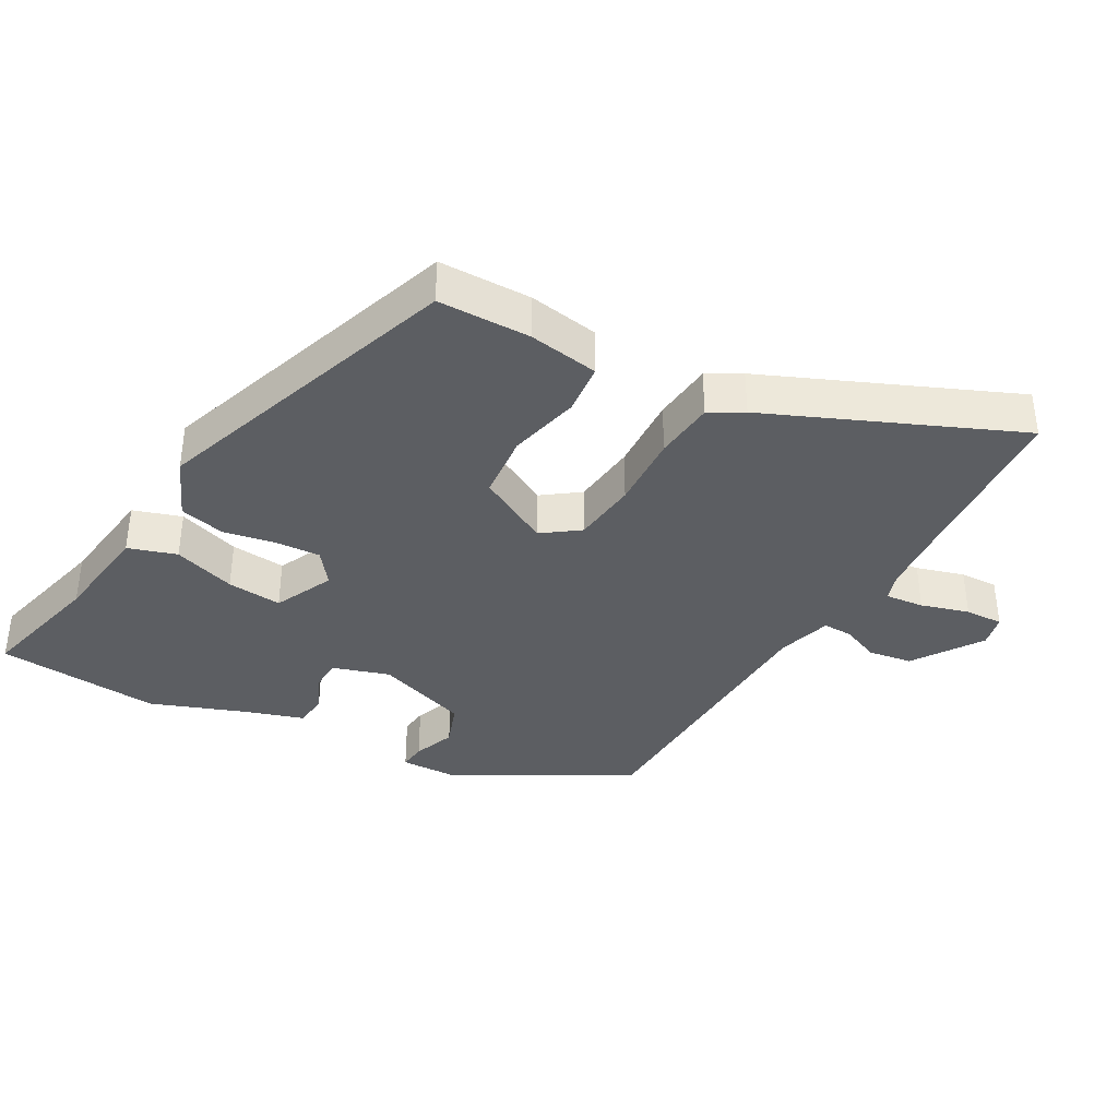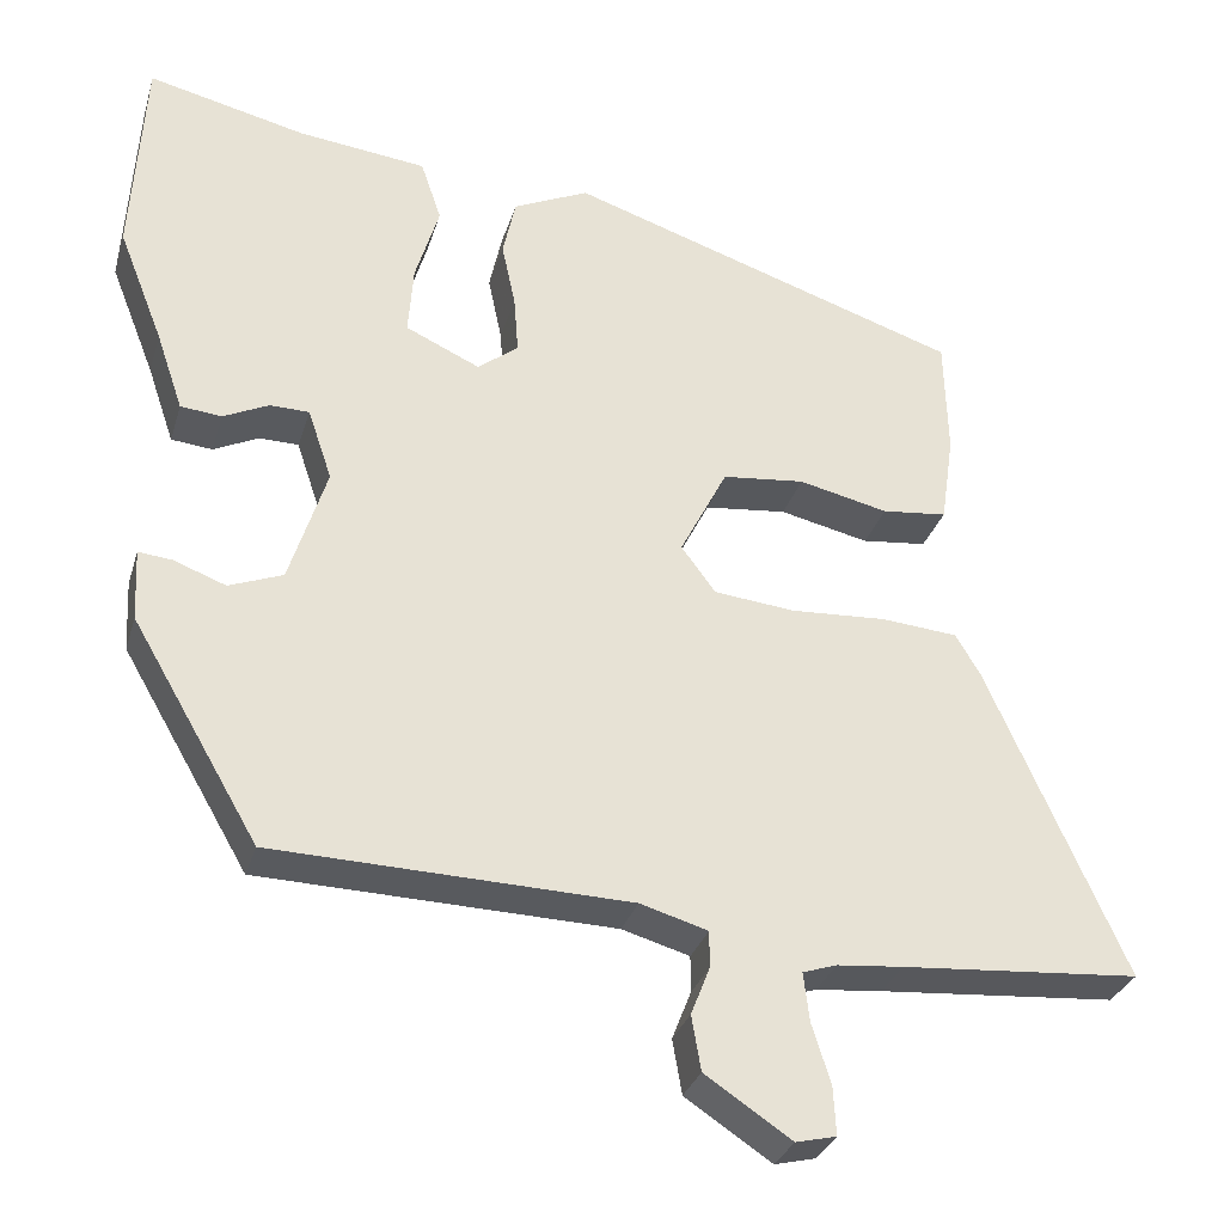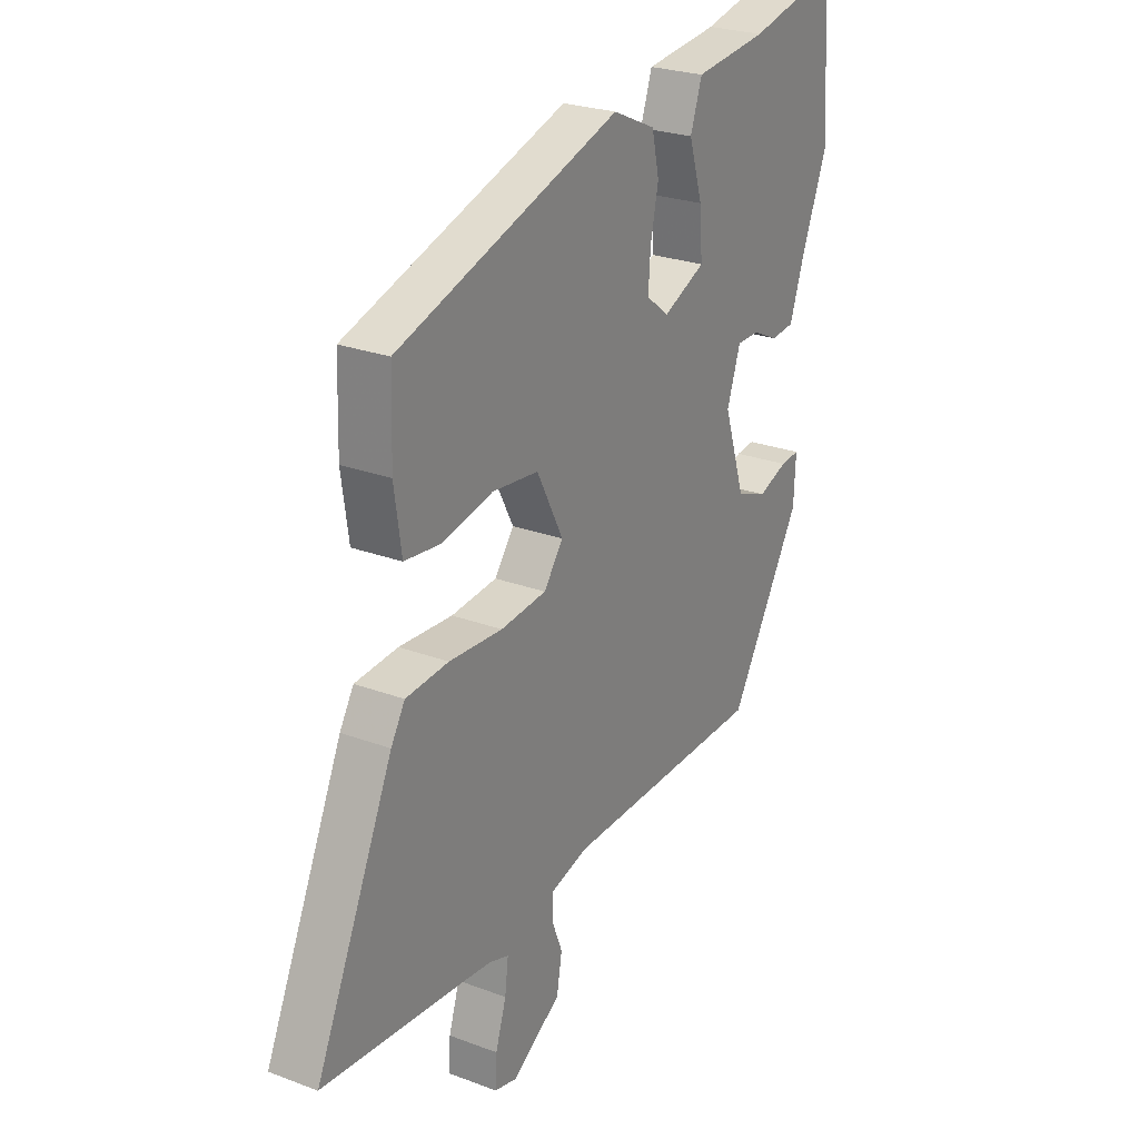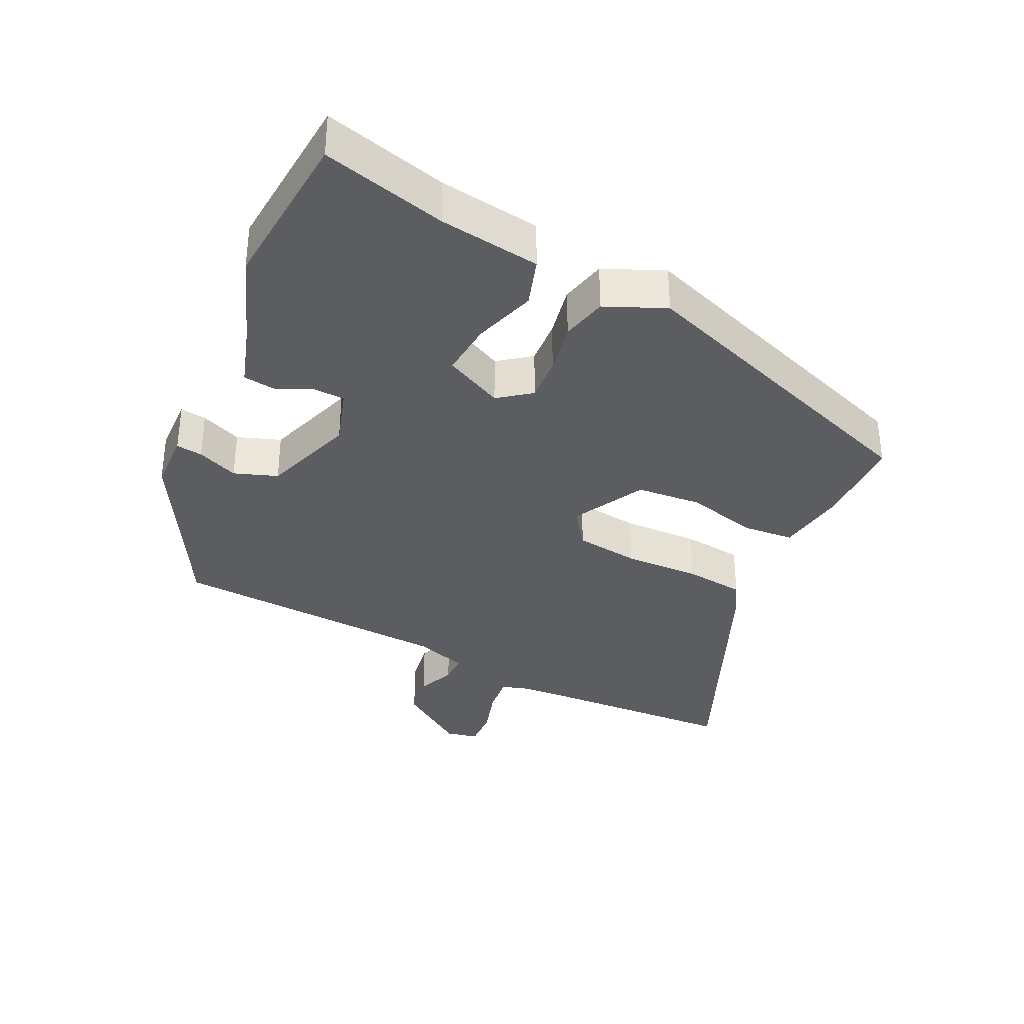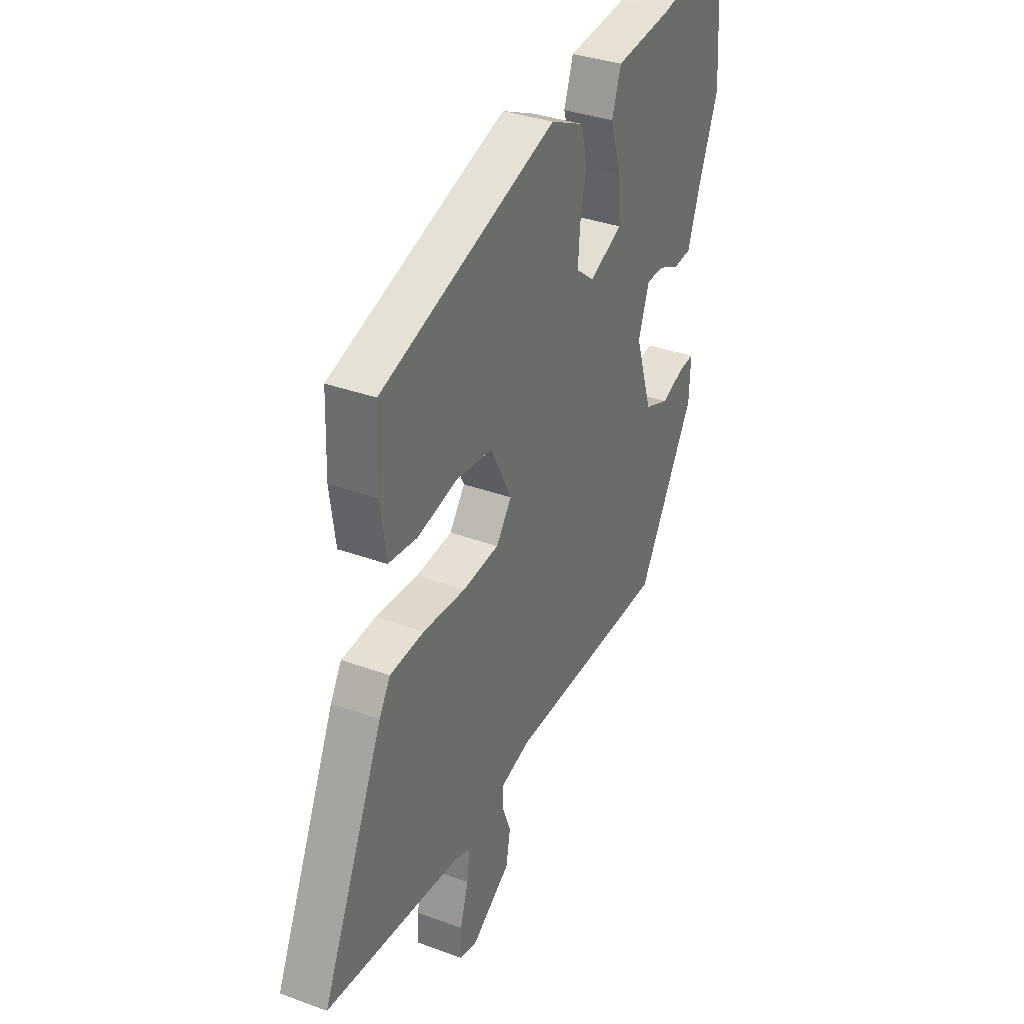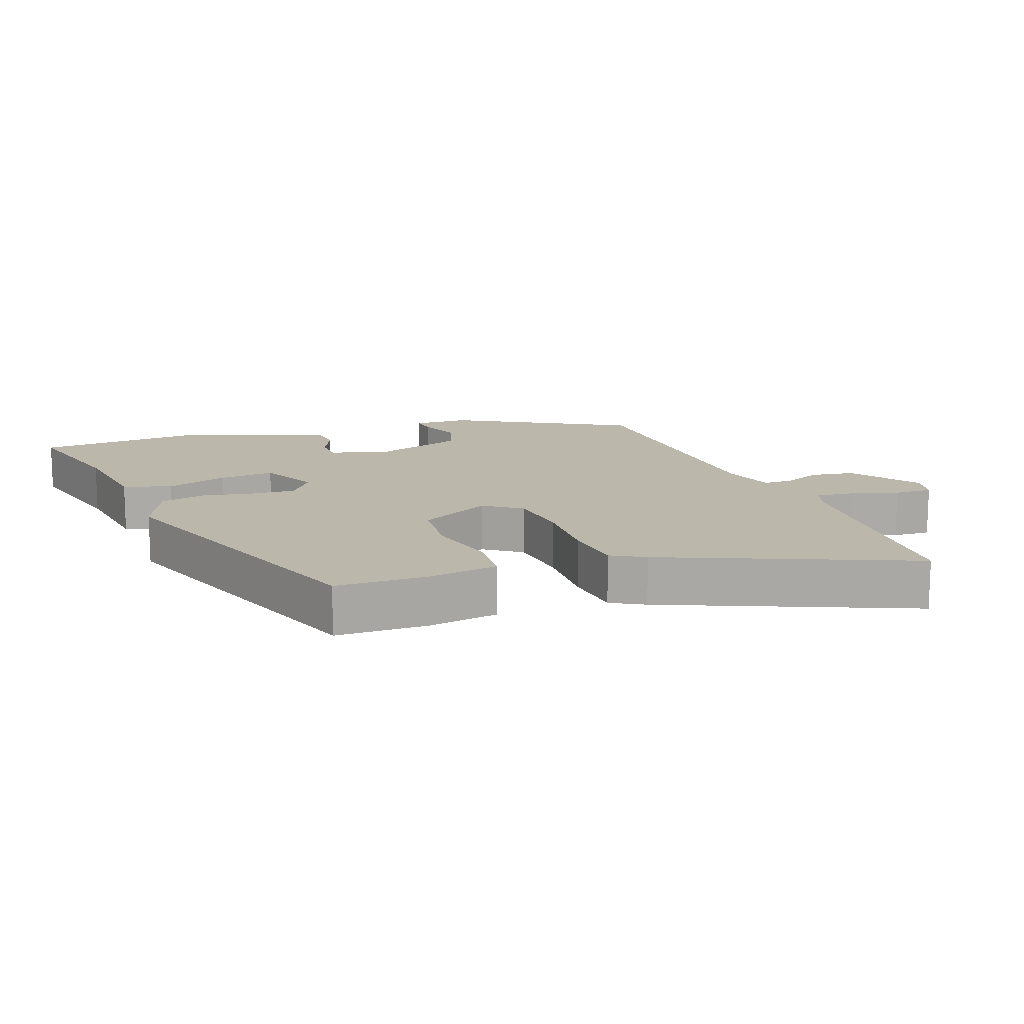
<metadata>
{"format":"obj","ext":"obj","renderer":"f3d","projection":"perspective","resolution":1024,"background":"white","views":[{"elev":-38.1,"azim":59.9,"up":"+Y"},{"elev":-30.4,"azim":-15.6,"up":"+Z"},{"elev":25.1,"azim":121.4,"up":"+Z"},{"elev":-35.6,"azim":-26.7,"up":"+Y"},{"elev":34.1,"azim":116.6,"up":"+Z"},{"elev":14.3,"azim":68.8,"up":"+Y"}]}
</metadata>
<code>
v 0.503 0.07 0.333
v 0.507 0.07 0.196
v 0.492 0.07 0.092
v 0.416 0.07 0.084
v 0.312 0.07 0.108
v 0.216 0.07 0.098
v 0.161 0.07 -0.009
v 0.201 0.07 -0.063
v 0.296 0.07 -0.073
v 0.407 0.07 -0.067
v 0.496 0.07 -0.075
v 0.525 0.07 -0.124
v 0.686 0.07 -0.486
v 0.408 0.07 -0.507
v 0.331 0.07 -0.514
v 0.291 0.07 -0.527
v 0.298 0.07 -0.584
v 0.32 0.07 -0.654
v 0.323 0.07 -0.71
v 0.276 0.07 -0.721
v 0.175 0.07 -0.654
v 0.164 0.07 -0.59
v 0.186 0.07 -0.534
v 0.186 0.07 -0.491
v 0.107 0.07 -0.468
v -0.309 0.07 -0.455
v -0.457 0.07 -0.201
v -0.461 0.07 -0.118
v -0.422 0.07 -0.122
v -0.361 0.07 -0.145
v -0.298 0.07 -0.121
v -0.254 0.07 0.016
v -0.282 0.07 0.099
v -0.328 0.07 0.1
v -0.381 0.07 0.075
v -0.429 0.07 0.08
v -0.46 0.07 0.171
v -0.512 0.07 0.303
v -0.497 0.07 0.545
v -0.313 0.07 0.501
v -0.163 0.07 0.483
v -0.139 0.07 0.412
v -0.167 0.07 0.32
v -0.173 0.07 0.239
v -0.086 0.07 0.199
v -0.039 0.07 0.236
v -0.044 0.07 0.302
v -0.06 0.07 0.378
v -0.045 0.07 0.446
v 0.043 0.07 0.486
v 0.503 0 0.333
v 0.507 0 0.196
v 0.492 0 0.092
v 0.416 0 0.084
v 0.312 0 0.108
v 0.216 0 0.098
v 0.161 0 -0.009
v 0.201 0 -0.063
v 0.296 0 -0.073
v 0.407 0 -0.067
v 0.496 0 -0.075
v 0.525 0 -0.124
v 0.686 0 -0.486
v 0.408 0 -0.507
v 0.331 0 -0.514
v 0.291 0 -0.527
v 0.298 0 -0.584
v 0.32 0 -0.654
v 0.323 0 -0.71
v 0.276 0 -0.721
v 0.175 0 -0.654
v 0.164 0 -0.59
v 0.186 0 -0.534
v 0.186 0 -0.491
v 0.107 0 -0.468
v -0.309 0 -0.455
v -0.457 0 -0.201
v -0.461 0 -0.118
v -0.422 0 -0.122
v -0.361 0 -0.145
v -0.298 0 -0.121
v -0.254 0 0.016
v -0.282 0 0.099
v -0.328 0 0.1
v -0.381 0 0.075
v -0.429 0 0.08
v -0.46 0 0.171
v -0.512 0 0.303
v -0.497 0 0.545
v -0.313 0 0.501
v -0.163 0 0.483
v -0.139 0 0.412
v -0.167 0 0.32
v -0.173 0 0.239
v -0.086 0 0.199
v -0.039 0 0.236
v -0.044 0 0.302
v -0.06 0 0.378
v -0.045 0 0.446
v 0.043 0 0.486
f 47 48 49 50
f 46 47 50 1
f 45 46 1 2
f 40 41 42 43
f 40 43 44
f 37 38 39 40
f 37 40 44
f 34 35 36 37
f 33 34 37 44
f 32 33 44 45
f 27 28 29 30
f 25 26 27 30
f 24 25 30 31
f 20 21 22 23
f 20 23 24
f 17 18 19 20
f 16 17 20 24
f 15 16 24 31
f 11 12 13 14
f 9 10 11 14
f 8 9 14 15
f 7 8 15 31
f 2 3 4 5
f 2 5 6
f 45 2 6
f 31 32 45
f 6 7 31 45
f 100 99 98 97
f 51 100 97 96
f 52 51 96 95
f 93 92 91 90
f 94 93 90
f 90 89 88 87
f 94 90 87
f 87 86 85 84
f 94 87 84 83
f 95 94 83 82
f 80 79 78 77
f 80 77 76 75
f 81 80 75 74
f 73 72 71 70
f 74 73 70
f 70 69 68 67
f 74 70 67 66
f 81 74 66 65
f 64 63 62 61
f 64 61 60 59
f 65 64 59 58
f 81 65 58 57
f 55 54 53 52
f 56 55 52
f 56 52 95
f 95 82 81
f 95 81 57 56
f 1 51 52 2
f 2 52 53 3
f 3 53 54 4
f 4 54 55 5
f 5 55 56 6
f 6 56 57 7
f 7 57 58 8
f 8 58 59 9
f 9 59 60 10
f 10 60 61 11
f 11 61 62 12
f 12 62 63 13
f 13 63 64 14
f 14 64 65 15
f 15 65 66 16
f 16 66 67 17
f 17 67 68 18
f 18 68 69 19
f 19 69 70 20
f 20 70 71 21
f 21 71 72 22
f 22 72 73 23
f 23 73 74 24
f 24 74 75 25
f 25 75 76 26
f 26 76 77 27
f 27 77 78 28
f 28 78 79 29
f 29 79 80 30
f 30 80 81 31
f 31 81 82 32
f 32 82 83 33
f 33 83 84 34
f 34 84 85 35
f 35 85 86 36
f 36 86 87 37
f 37 87 88 38
f 38 88 89 39
f 39 89 90 40
f 40 90 91 41
f 41 91 92 42
f 42 92 93 43
f 43 93 94 44
f 44 94 95 45
f 45 95 96 46
f 46 96 97 47
f 47 97 98 48
f 48 98 99 49
f 49 99 100 50
f 50 100 51 1

</code>
